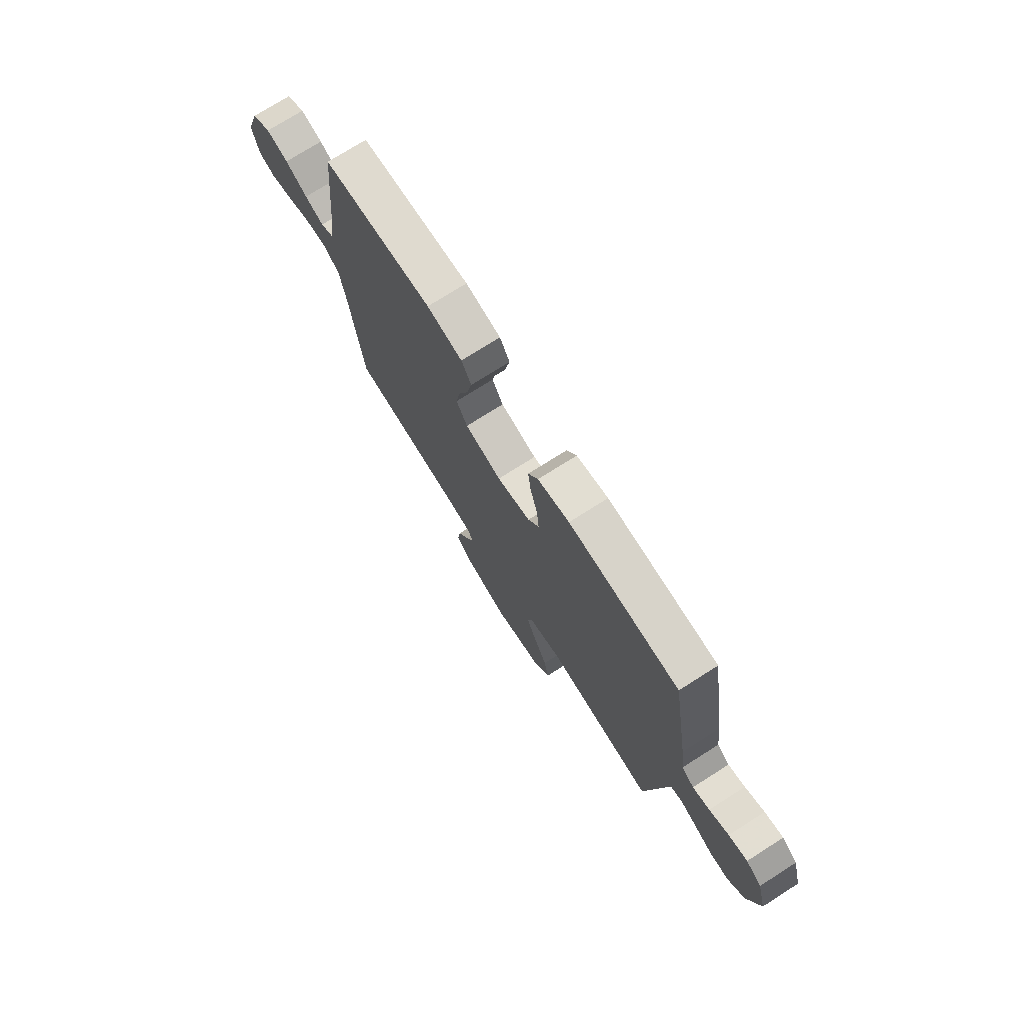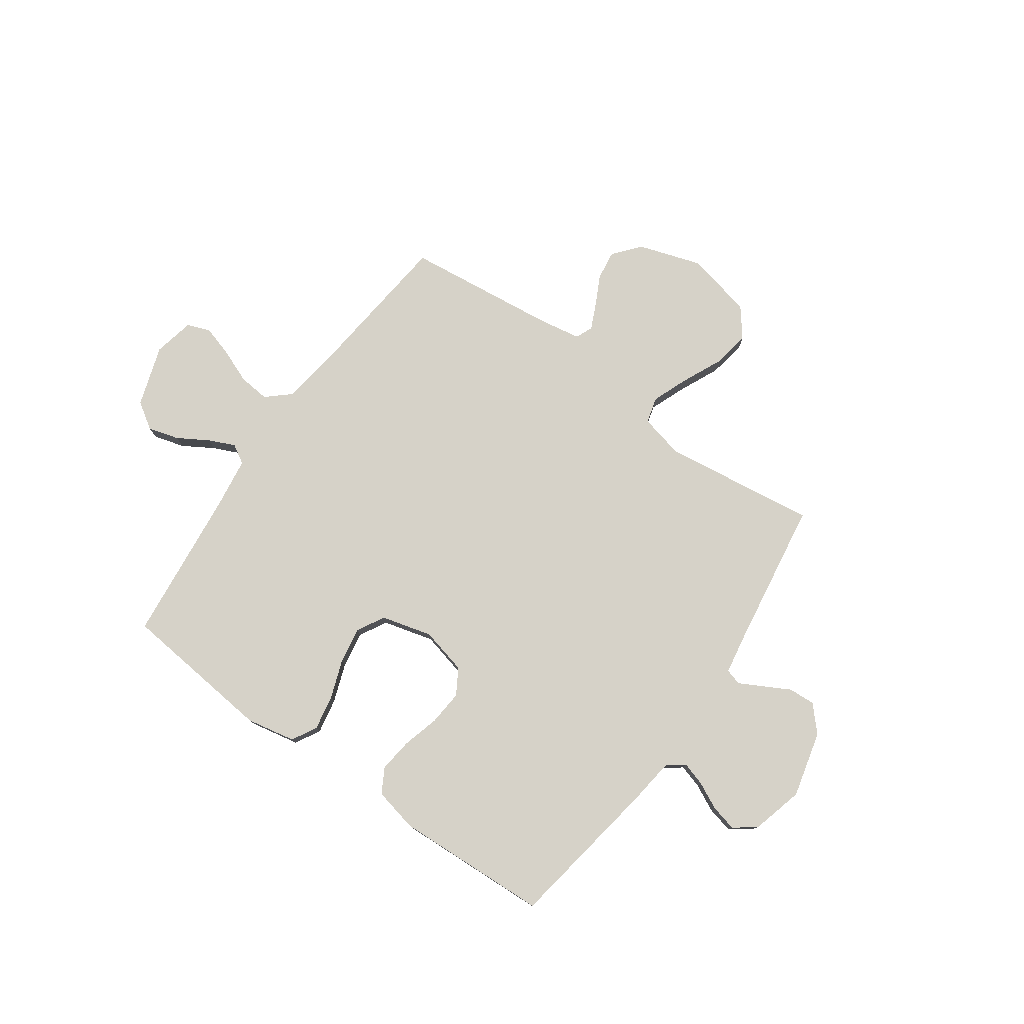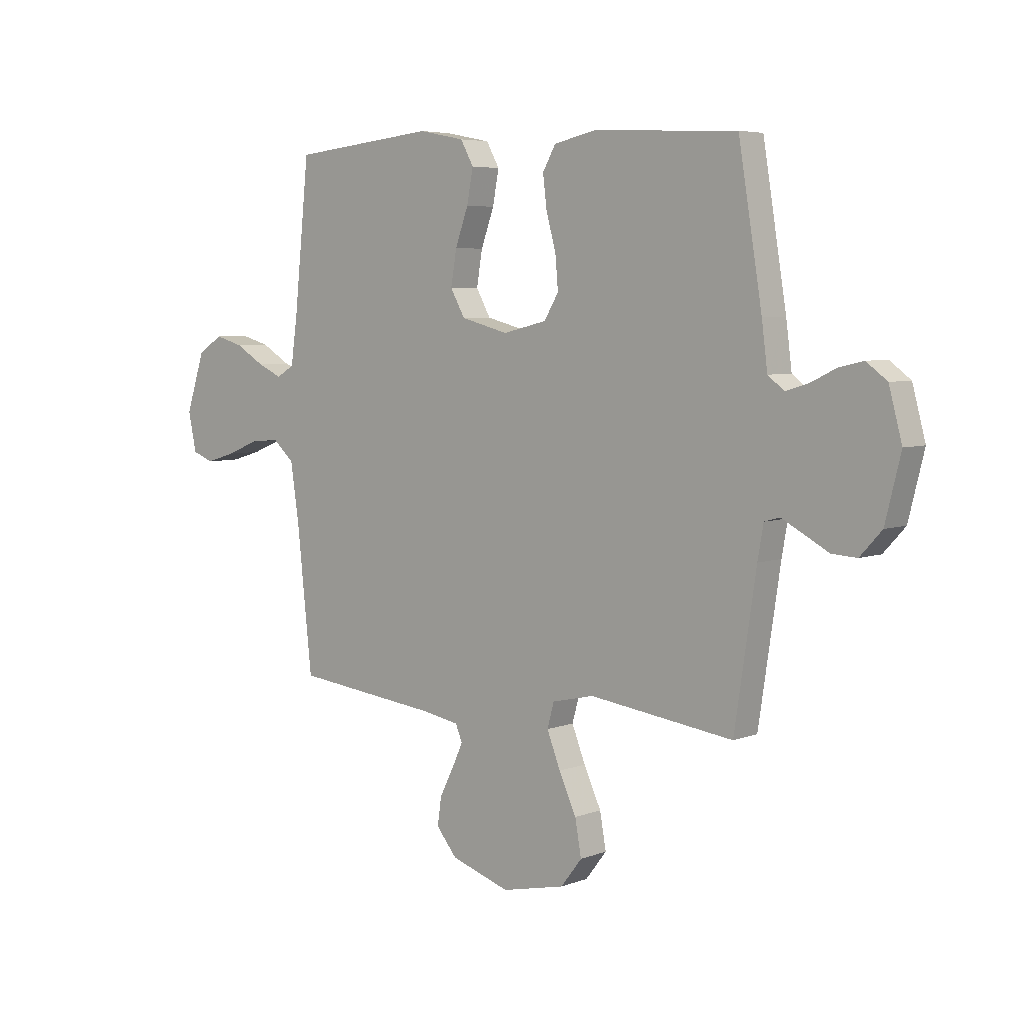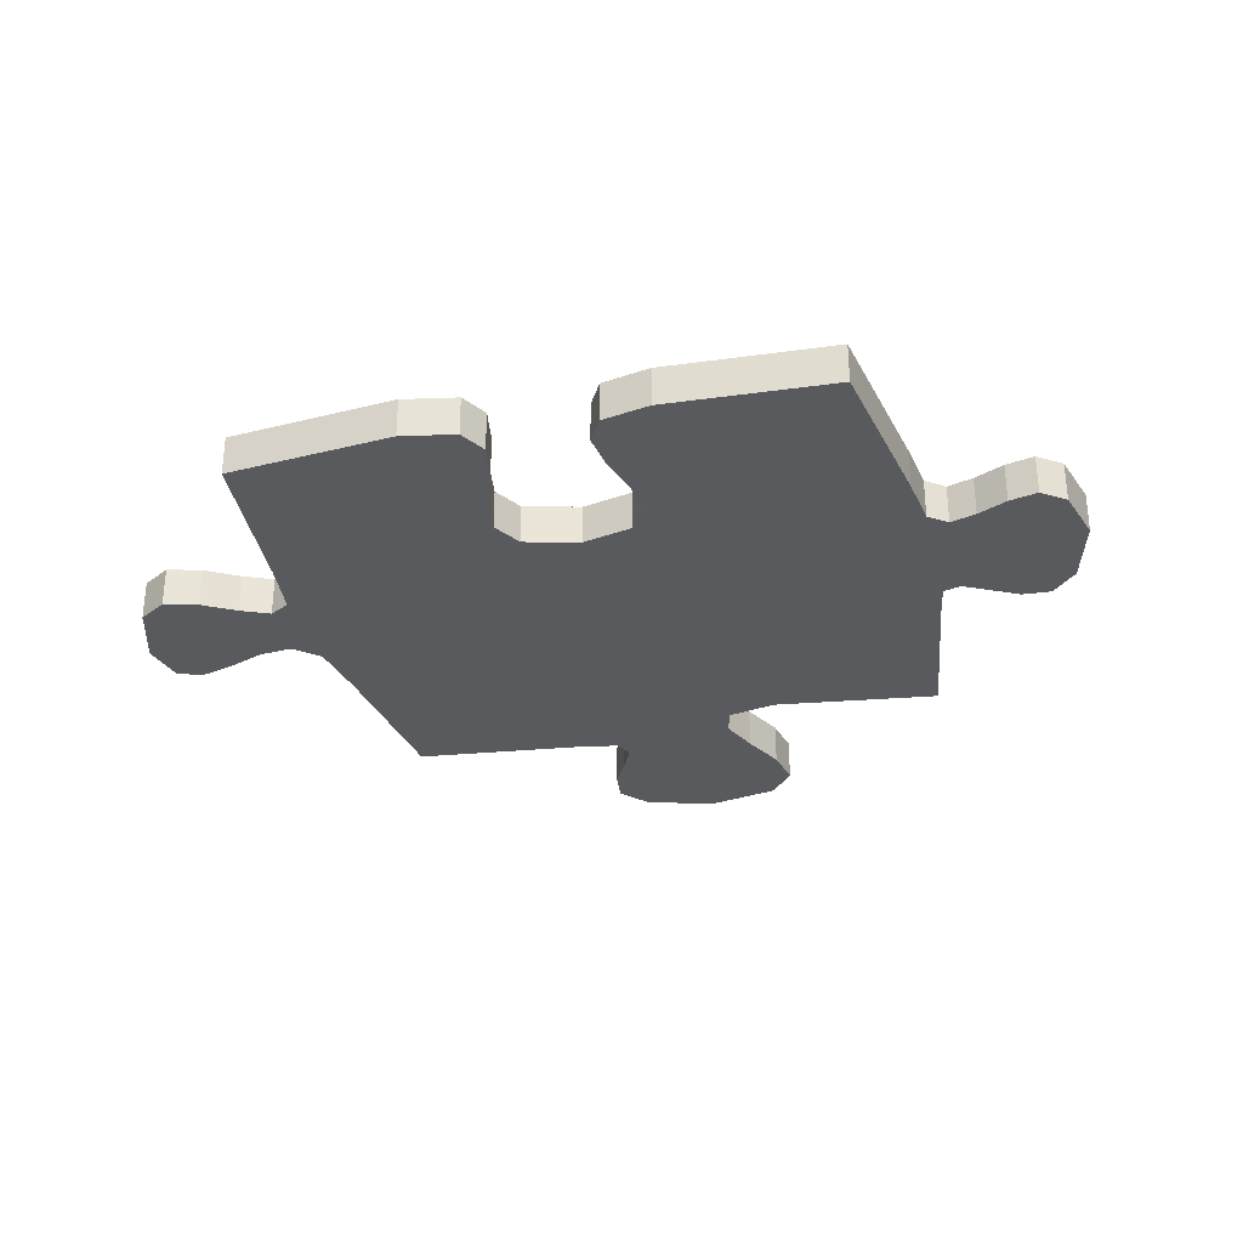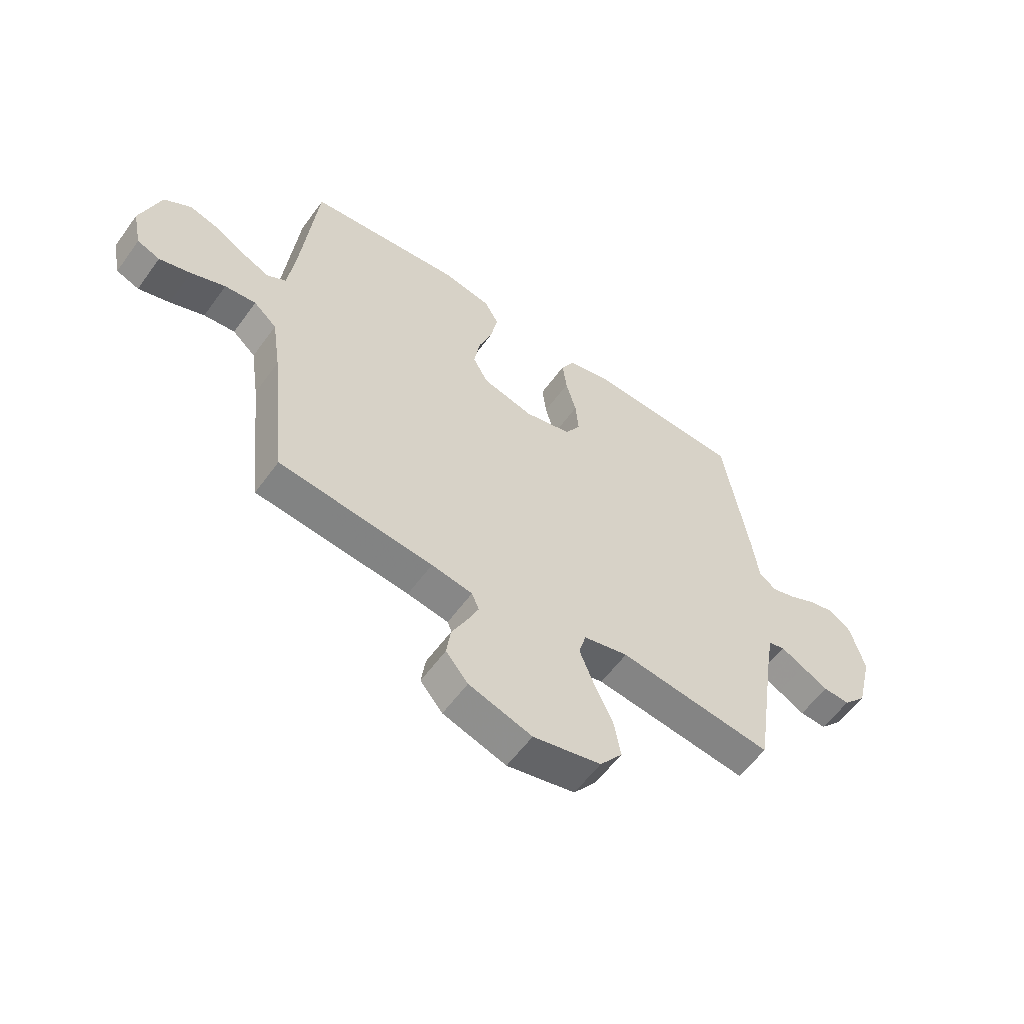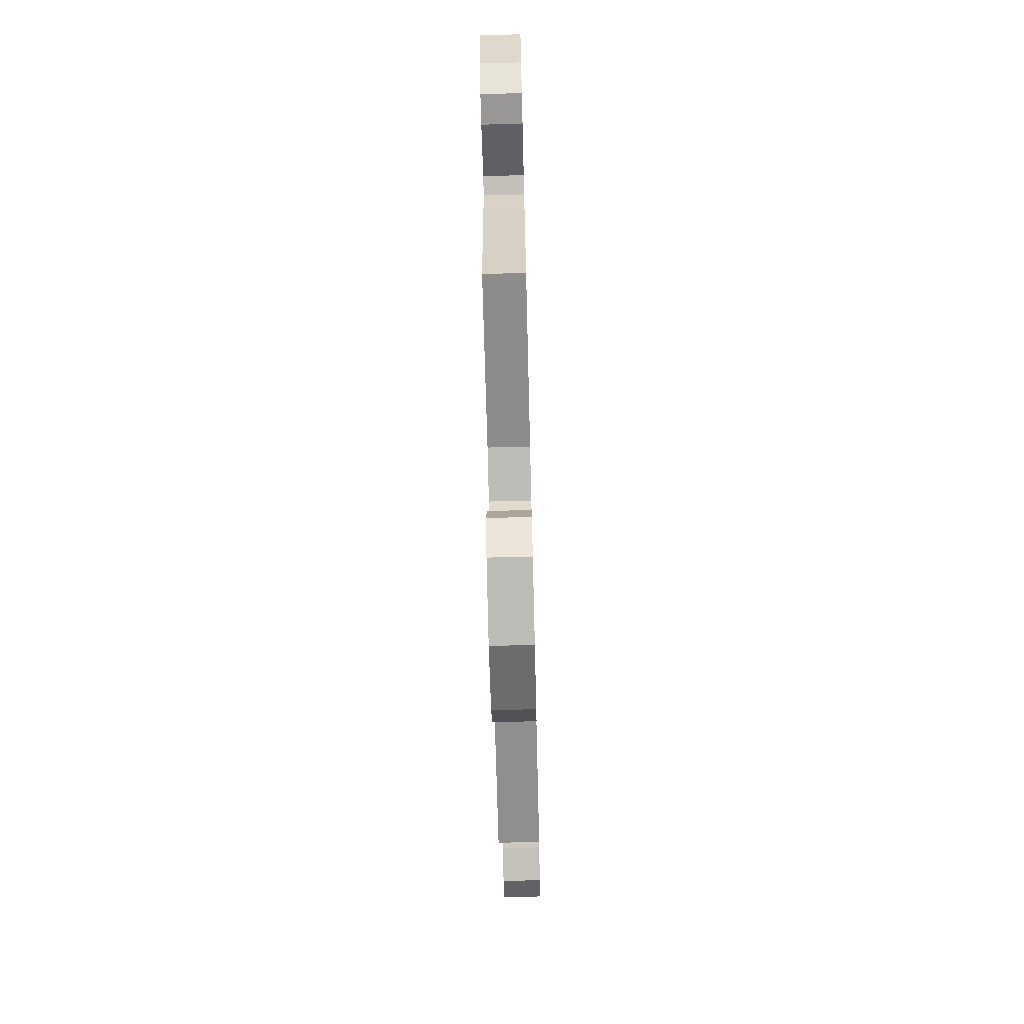
<metadata>
{"format":"obj","ext":"obj","renderer":"f3d","projection":"perspective","resolution":1024,"background":"white","views":[{"elev":74.6,"azim":57.6,"up":"+Z"},{"elev":78.0,"azim":35.3,"up":"+Y"},{"elev":5.4,"azim":40.8,"up":"+Z"},{"elev":-30.6,"azim":14.1,"up":"+Y"},{"elev":-57.9,"azim":-35.6,"up":"+Z"},{"elev":-71.6,"azim":91.4,"up":"+Z"}]}
</metadata>
<code>
v -0.5 0.07 -0.5
v -0.532 0.07 -0.2
v -0.549 0.07 -0.086
v -0.594 0.07 -0.046
v -0.655 0.07 -0.052
v -0.722 0.07 -0.079
v -0.783 0.07 -0.097
v -0.827 0.07 -0.08
v -0.844 0.07 0
v -0.805 0.07 0.119
v -0.753 0.07 0.153
v -0.693 0.07 0.136
v -0.633 0.07 0.1
v -0.582 0.07 0.077
v -0.545 0.07 0.099
v -0.531 0.07 0.2
v -0.5 0.07 0.5
v -0.2 0.07 0.531
v -0.104 0.07 0.512
v -0.077 0.07 0.463
v -0.09 0.07 0.394
v -0.117 0.07 0.319
v -0.129 0.07 0.248
v -0.099 0.07 0.194
v 0 0.07 0.168
v 0.091 0.07 0.19
v 0.121 0.07 0.24
v 0.115 0.07 0.308
v 0.095 0.07 0.381
v 0.087 0.07 0.447
v 0.114 0.07 0.495
v 0.2 0.07 0.514
v 0.5 0.07 0.5
v 0.549 0.07 0.2
v 0.561 0.07 0.107
v 0.595 0.07 0.081
v 0.641 0.07 0.095
v 0.694 0.07 0.121
v 0.745 0.07 0.133
v 0.788 0.07 0.101
v 0.815 0.07 0
v 0.783 0.07 -0.129
v 0.738 0.07 -0.178
v 0.686 0.07 -0.175
v 0.634 0.07 -0.147
v 0.589 0.07 -0.123
v 0.557 0.07 -0.132
v 0.545 0.07 -0.2
v 0.5 0.07 -0.5
v 0.2 0.07 -0.46
v 0.113 0.07 -0.48
v 0.099 0.07 -0.531
v 0.127 0.07 -0.602
v 0.163 0.07 -0.68
v 0.176 0.07 -0.753
v 0.132 0.07 -0.81
v 0 0.07 -0.839
v -0.123 0.07 -0.799
v -0.166 0.07 -0.747
v -0.158 0.07 -0.689
v -0.129 0.07 -0.632
v -0.106 0.07 -0.582
v -0.12 0.07 -0.548
v -0.2 0.07 -0.534
v -0.5 0 -0.5
v -0.532 0 -0.2
v -0.549 0 -0.086
v -0.594 0 -0.046
v -0.655 0 -0.052
v -0.722 0 -0.079
v -0.783 0 -0.097
v -0.827 0 -0.08
v -0.844 0 0
v -0.805 0 0.119
v -0.753 0 0.153
v -0.693 0 0.136
v -0.633 0 0.1
v -0.582 0 0.077
v -0.545 0 0.099
v -0.531 0 0.2
v -0.5 0 0.5
v -0.2 0 0.531
v -0.104 0 0.512
v -0.077 0 0.463
v -0.09 0 0.394
v -0.117 0 0.319
v -0.129 0 0.248
v -0.099 0 0.194
v 0 0 0.168
v 0.091 0 0.19
v 0.121 0 0.24
v 0.115 0 0.308
v 0.095 0 0.381
v 0.087 0 0.447
v 0.114 0 0.495
v 0.2 0 0.514
v 0.5 0 0.5
v 0.549 0 0.2
v 0.561 0 0.107
v 0.595 0 0.081
v 0.641 0 0.095
v 0.694 0 0.121
v 0.745 0 0.133
v 0.788 0 0.101
v 0.815 0 0
v 0.783 0 -0.129
v 0.738 0 -0.178
v 0.686 0 -0.175
v 0.634 0 -0.147
v 0.589 0 -0.123
v 0.557 0 -0.132
v 0.545 0 -0.2
v 0.5 0 -0.5
v 0.2 0 -0.46
v 0.113 0 -0.48
v 0.099 0 -0.531
v 0.127 0 -0.602
v 0.163 0 -0.68
v 0.176 0 -0.753
v 0.132 0 -0.81
v 0 0 -0.839
v -0.123 0 -0.799
v -0.166 0 -0.747
v -0.158 0 -0.689
v -0.129 0 -0.632
v -0.106 0 -0.582
v -0.12 0 -0.548
v -0.2 0 -0.534
f 58 59 60 61
f 58 61 62
f 57 58 62
f 56 57 62 63
f 53 54 55 56
f 52 53 56 63
f 48 49 50
f 47 48 50 51
f 42 43 44 45
f 42 45 46
f 41 42 46
f 40 41 46 47
f 37 38 39 40
f 36 37 40 47
f 32 33 34 35
f 30 31 32 35
f 28 29 30 35
f 27 28 35 36
f 26 27 36 47
f 19 20 21 22
f 19 22 23
f 16 17 18 19
f 15 16 19 23
f 14 15 23 24
f 10 11 12 13
f 10 13 14
f 9 10 14
f 5 6 7 8
f 5 8 9 14
f 64 1 2
f 64 2 3
f 51 52 63 64
f 51 64 3
f 25 26 47 51
f 25 51 3 4
f 14 24 25
f 4 5 14 25
f 125 124 123 122
f 126 125 122
f 126 122 121
f 127 126 121 120
f 120 119 118 117
f 127 120 117 116
f 114 113 112
f 115 114 112 111
f 109 108 107 106
f 110 109 106
f 110 106 105
f 111 110 105 104
f 104 103 102 101
f 111 104 101 100
f 99 98 97 96
f 99 96 95 94
f 99 94 93 92
f 100 99 92 91
f 111 100 91 90
f 86 85 84 83
f 87 86 83
f 83 82 81 80
f 87 83 80 79
f 88 87 79 78
f 77 76 75 74
f 78 77 74
f 78 74 73
f 72 71 70 69
f 78 73 72 69
f 66 65 128
f 67 66 128
f 128 127 116 115
f 67 128 115
f 115 111 90 89
f 68 67 115 89
f 89 88 78
f 89 78 69 68
f 1 65 66 2
f 2 66 67 3
f 3 67 68 4
f 4 68 69 5
f 5 69 70 6
f 6 70 71 7
f 7 71 72 8
f 8 72 73 9
f 9 73 74 10
f 10 74 75 11
f 11 75 76 12
f 12 76 77 13
f 13 77 78 14
f 14 78 79 15
f 15 79 80 16
f 16 80 81 17
f 17 81 82 18
f 18 82 83 19
f 19 83 84 20
f 20 84 85 21
f 21 85 86 22
f 22 86 87 23
f 23 87 88 24
f 24 88 89 25
f 25 89 90 26
f 26 90 91 27
f 27 91 92 28
f 28 92 93 29
f 29 93 94 30
f 30 94 95 31
f 31 95 96 32
f 32 96 97 33
f 33 97 98 34
f 34 98 99 35
f 35 99 100 36
f 36 100 101 37
f 37 101 102 38
f 38 102 103 39
f 39 103 104 40
f 40 104 105 41
f 41 105 106 42
f 42 106 107 43
f 43 107 108 44
f 44 108 109 45
f 45 109 110 46
f 46 110 111 47
f 47 111 112 48
f 48 112 113 49
f 49 113 114 50
f 50 114 115 51
f 51 115 116 52
f 52 116 117 53
f 53 117 118 54
f 54 118 119 55
f 55 119 120 56
f 56 120 121 57
f 57 121 122 58
f 58 122 123 59
f 59 123 124 60
f 60 124 125 61
f 61 125 126 62
f 62 126 127 63
f 63 127 128 64
f 64 128 65 1

</code>
